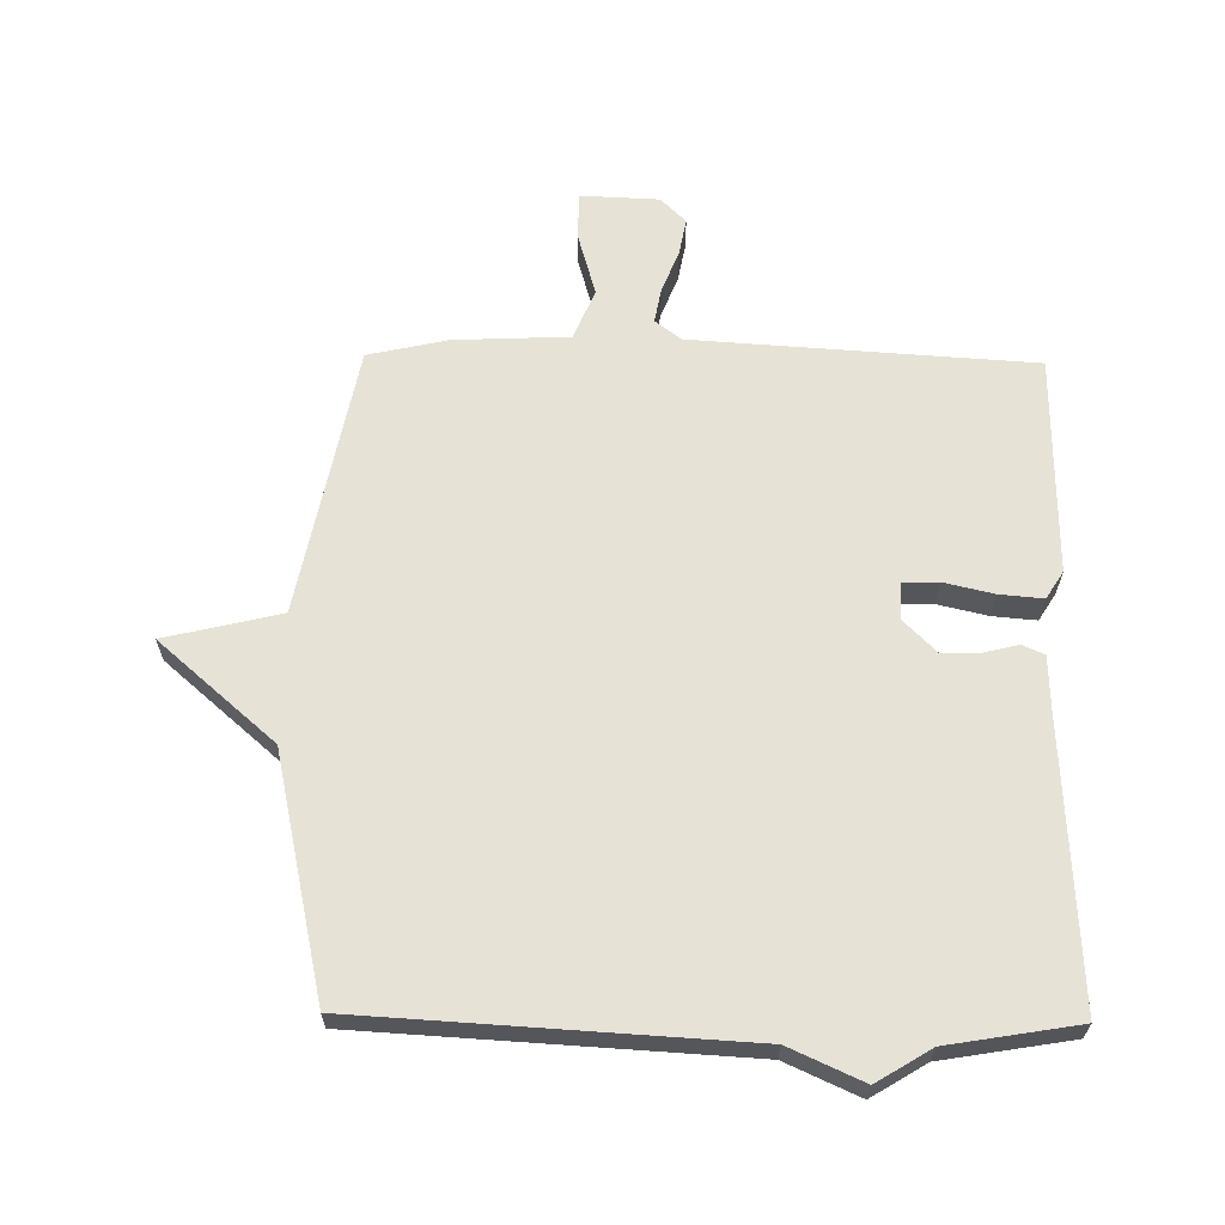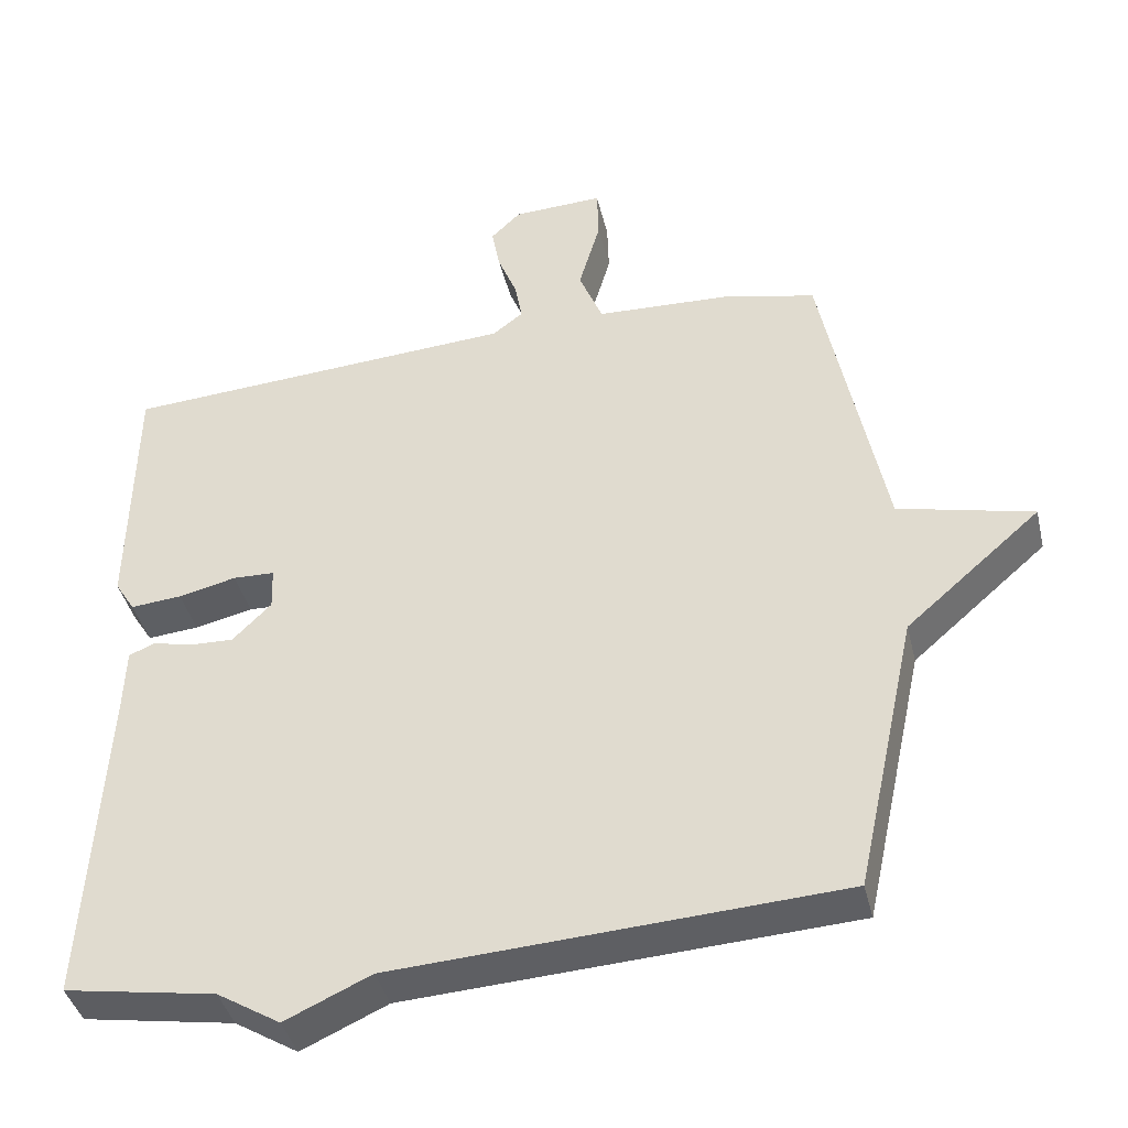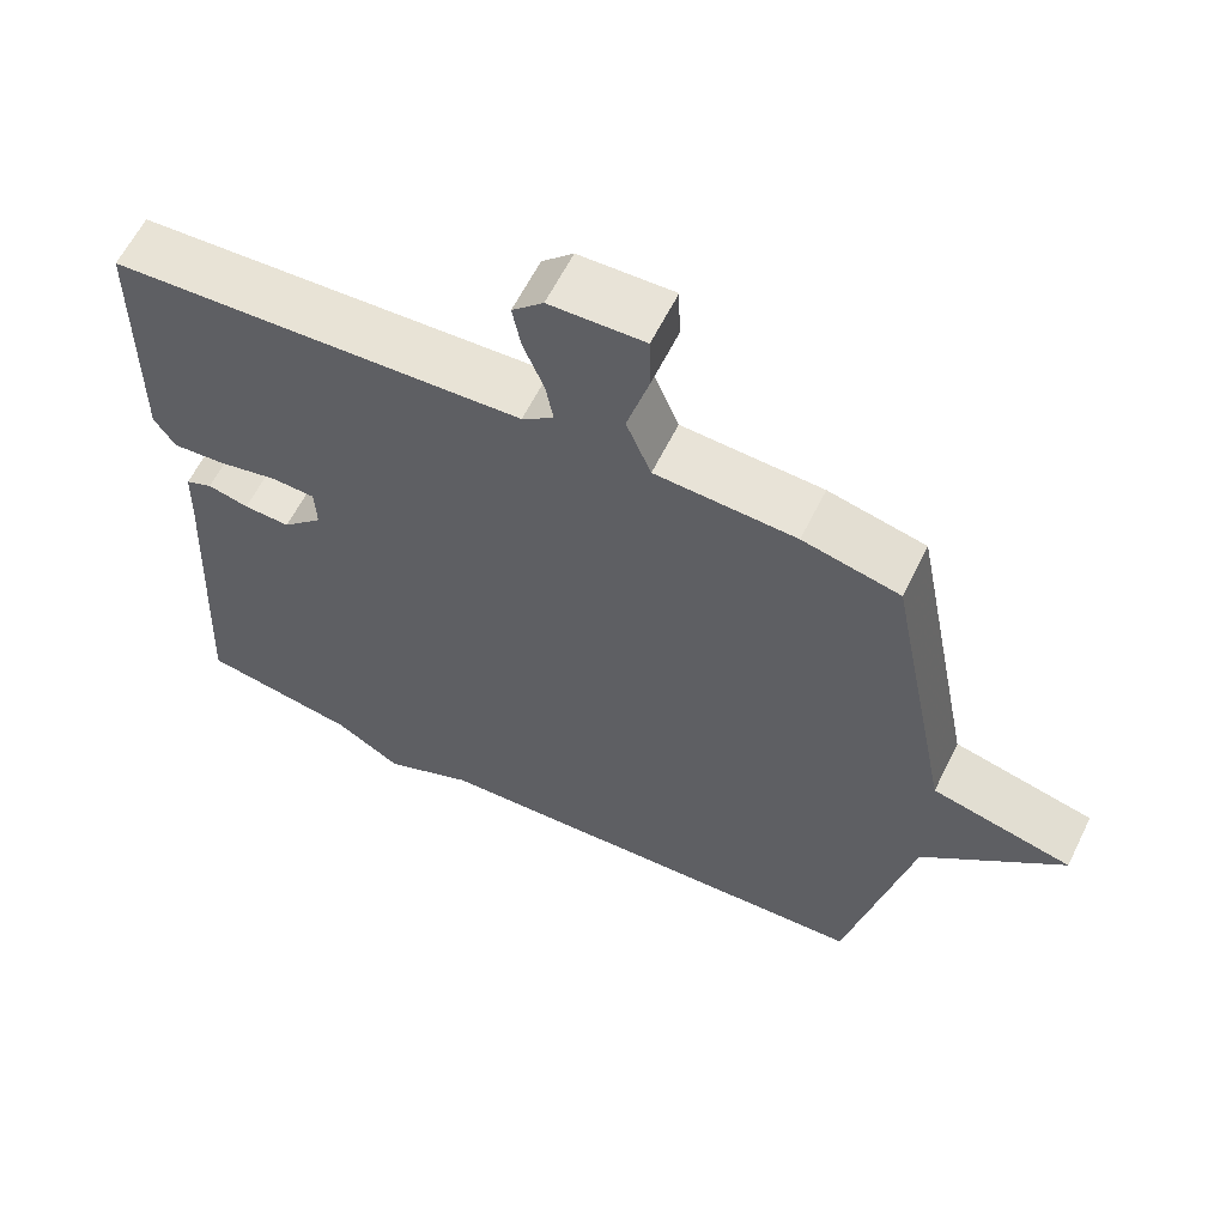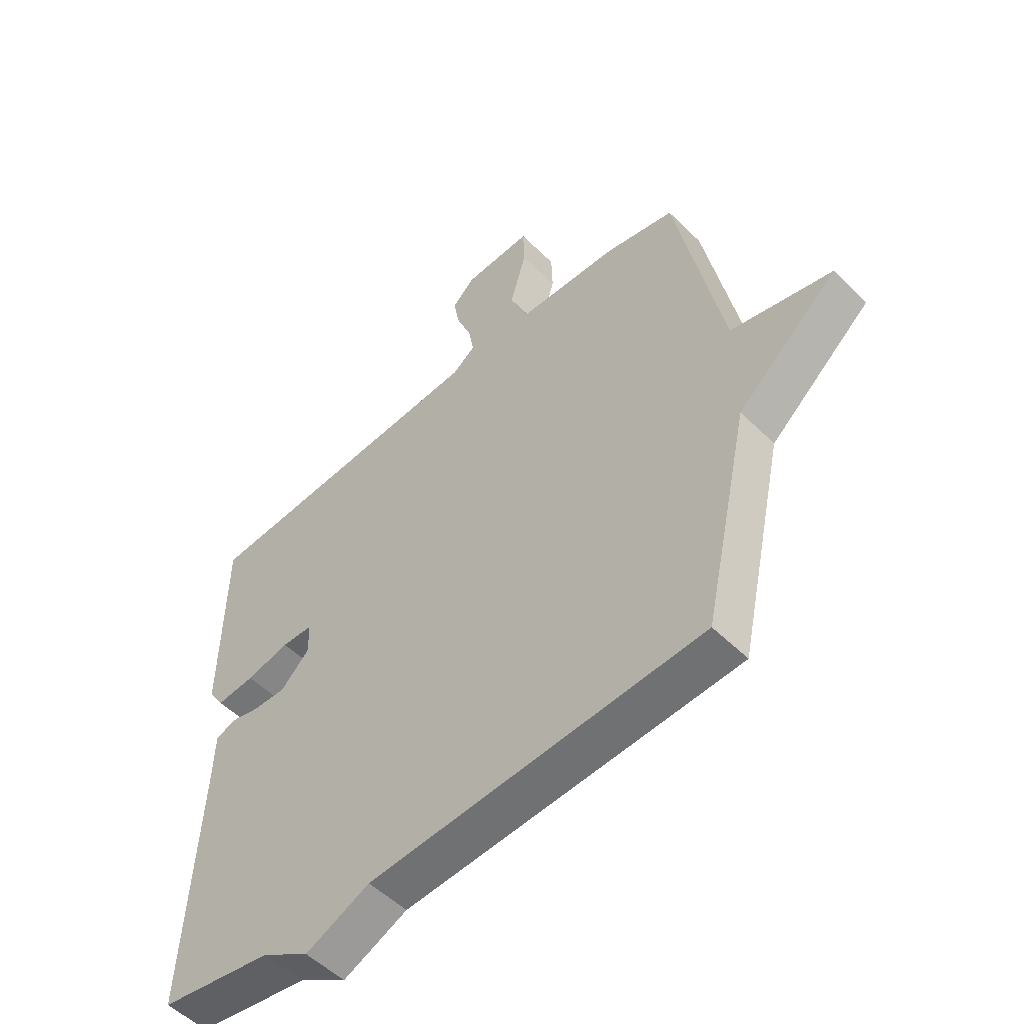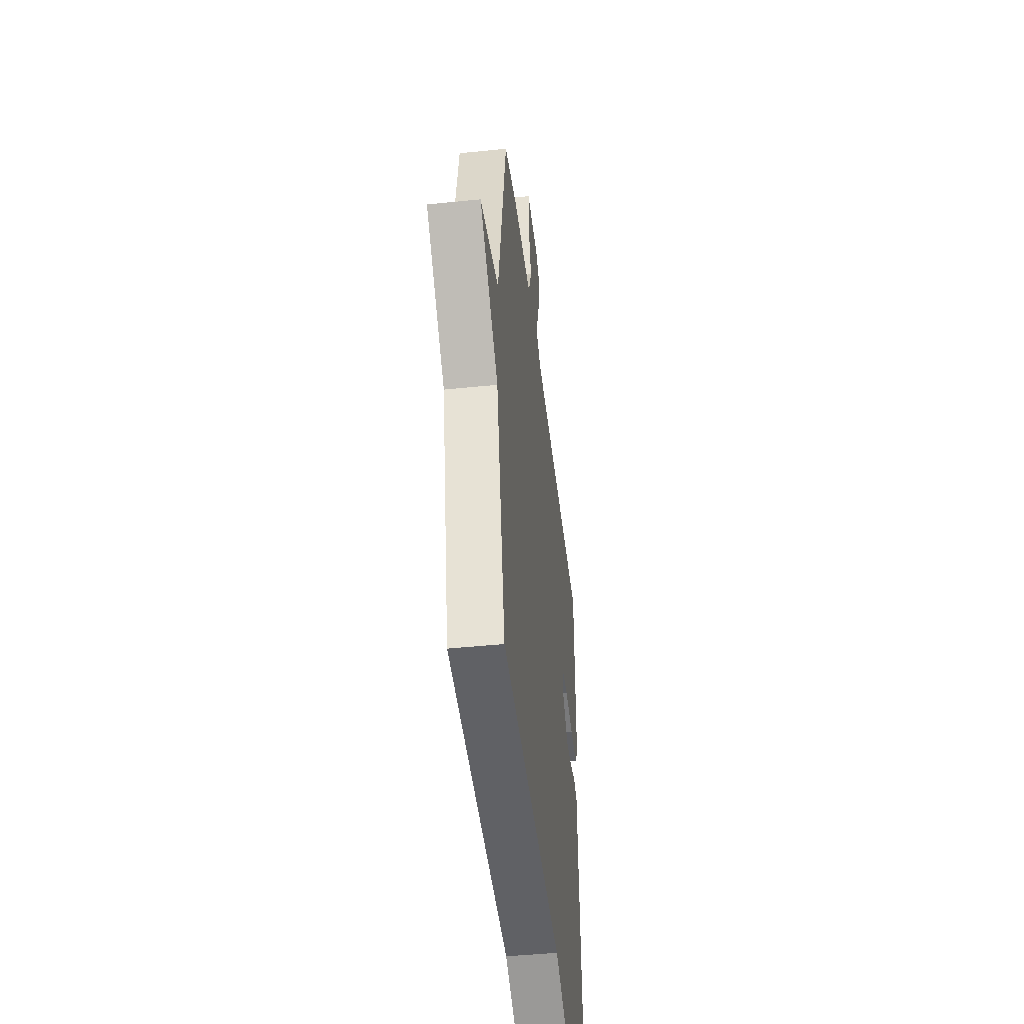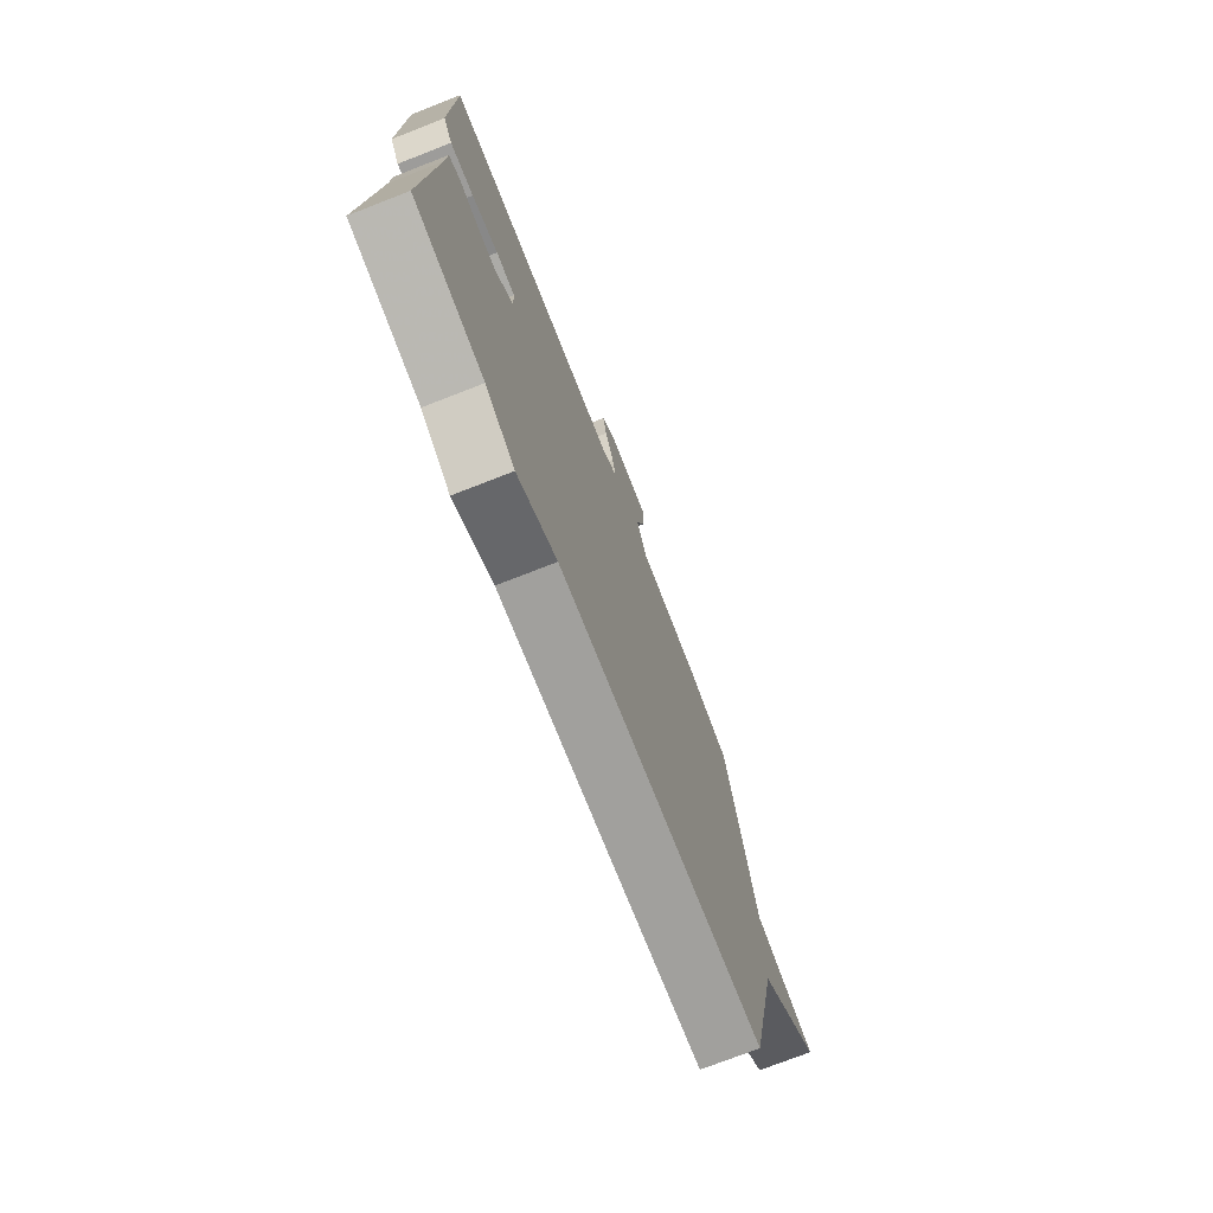
<metadata>
{"format":"obj","ext":"obj","renderer":"f3d","projection":"perspective","resolution":1024,"background":"white","views":[{"elev":63.9,"azim":-179.2,"up":"+Y"},{"elev":-40.7,"azim":13.4,"up":"+Z"},{"elev":61.5,"azim":26.3,"up":"+Z"},{"elev":-52.7,"azim":43.5,"up":"+Z"},{"elev":-45.2,"azim":96.8,"up":"+Z"},{"elev":-74.5,"azim":-68.7,"up":"+Z"}]}
</metadata>
<code>
v 0.5 0.07 0.5
v 0.583 0.07 0.077
v 0.764 0.07 0.034
v 0.583 0.07 -0.123
v 0.5 0.07 -0.5
v -0.097 0.07 -0.534
v -0.212 0.07 -0.586
v -0.297 0.07 -0.534
v -0.5 0.07 -0.5
v -0.476 0.07 -0.059
v -0.473 0.07 0.027
v -0.438 0.07 0.042
v -0.385 0.07 0.029
v -0.325 0.07 0.027
v -0.273 0.07 0.079
v -0.275 0.07 0.136
v -0.331 0.07 0.138
v -0.409 0.07 0.12
v -0.478 0.07 0.114
v -0.505 0.07 0.157
v -0.5 0.07 0.5
v 0.033 0.07 0.534
v 0.074 0.07 0.565
v 0.064 0.07 0.62
v 0.038 0.07 0.685
v 0.027 0.07 0.744
v 0.067 0.07 0.783
v 0.189 0.07 0.788
v 0.191 0.07 0.716
v 0.162 0.07 0.615
v 0.194 0.07 0.536
v 0.375 0.07 0.528
v 0.5 0 0.5
v 0.583 0 0.077
v 0.764 0 0.034
v 0.583 0 -0.123
v 0.5 0 -0.5
v -0.097 0 -0.534
v -0.212 0 -0.586
v -0.297 0 -0.534
v -0.5 0 -0.5
v -0.476 0 -0.059
v -0.473 0 0.027
v -0.438 0 0.042
v -0.385 0 0.029
v -0.325 0 0.027
v -0.273 0 0.079
v -0.275 0 0.136
v -0.331 0 0.138
v -0.409 0 0.12
v -0.478 0 0.114
v -0.505 0 0.157
v -0.5 0 0.5
v 0.033 0 0.534
v 0.074 0 0.565
v 0.064 0 0.62
v 0.038 0 0.685
v 0.027 0 0.744
v 0.067 0 0.783
v 0.189 0 0.788
v 0.191 0 0.716
v 0.162 0 0.615
v 0.194 0 0.536
v 0.375 0 0.528
f 31 32 1 2
f 28 29 30
f 27 28 30
f 26 27 30
f 25 26 30
f 24 25 30
f 23 24 30 31
f 22 23 31 2
f 20 21 22
f 19 20 22
f 18 19 22
f 17 18 22
f 16 17 22
f 15 16 22 2
f 10 11 12 13
f 10 13 14
f 9 10 14
f 8 9 14
f 2 3 4
f 15 2 4
f 14 15 4
f 8 14 4
f 7 8 4
f 6 7 4
f 4 5 6
f 34 33 64 63
f 62 61 60
f 62 60 59
f 62 59 58
f 62 58 57
f 62 57 56
f 63 62 56 55
f 34 63 55 54
f 54 53 52
f 54 52 51
f 54 51 50
f 54 50 49
f 54 49 48
f 34 54 48 47
f 45 44 43 42
f 46 45 42
f 46 42 41
f 46 41 40
f 36 35 34
f 36 34 47
f 36 47 46
f 36 46 40
f 36 40 39
f 36 39 38
f 38 37 36
f 1 33 34 2
f 2 34 35 3
f 3 35 36 4
f 4 36 37 5
f 5 37 38 6
f 6 38 39 7
f 7 39 40 8
f 8 40 41 9
f 9 41 42 10
f 10 42 43 11
f 11 43 44 12
f 12 44 45 13
f 13 45 46 14
f 14 46 47 15
f 15 47 48 16
f 16 48 49 17
f 17 49 50 18
f 18 50 51 19
f 19 51 52 20
f 20 52 53 21
f 21 53 54 22
f 22 54 55 23
f 23 55 56 24
f 24 56 57 25
f 25 57 58 26
f 26 58 59 27
f 27 59 60 28
f 28 60 61 29
f 29 61 62 30
f 30 62 63 31
f 31 63 64 32
f 32 64 33 1

</code>
